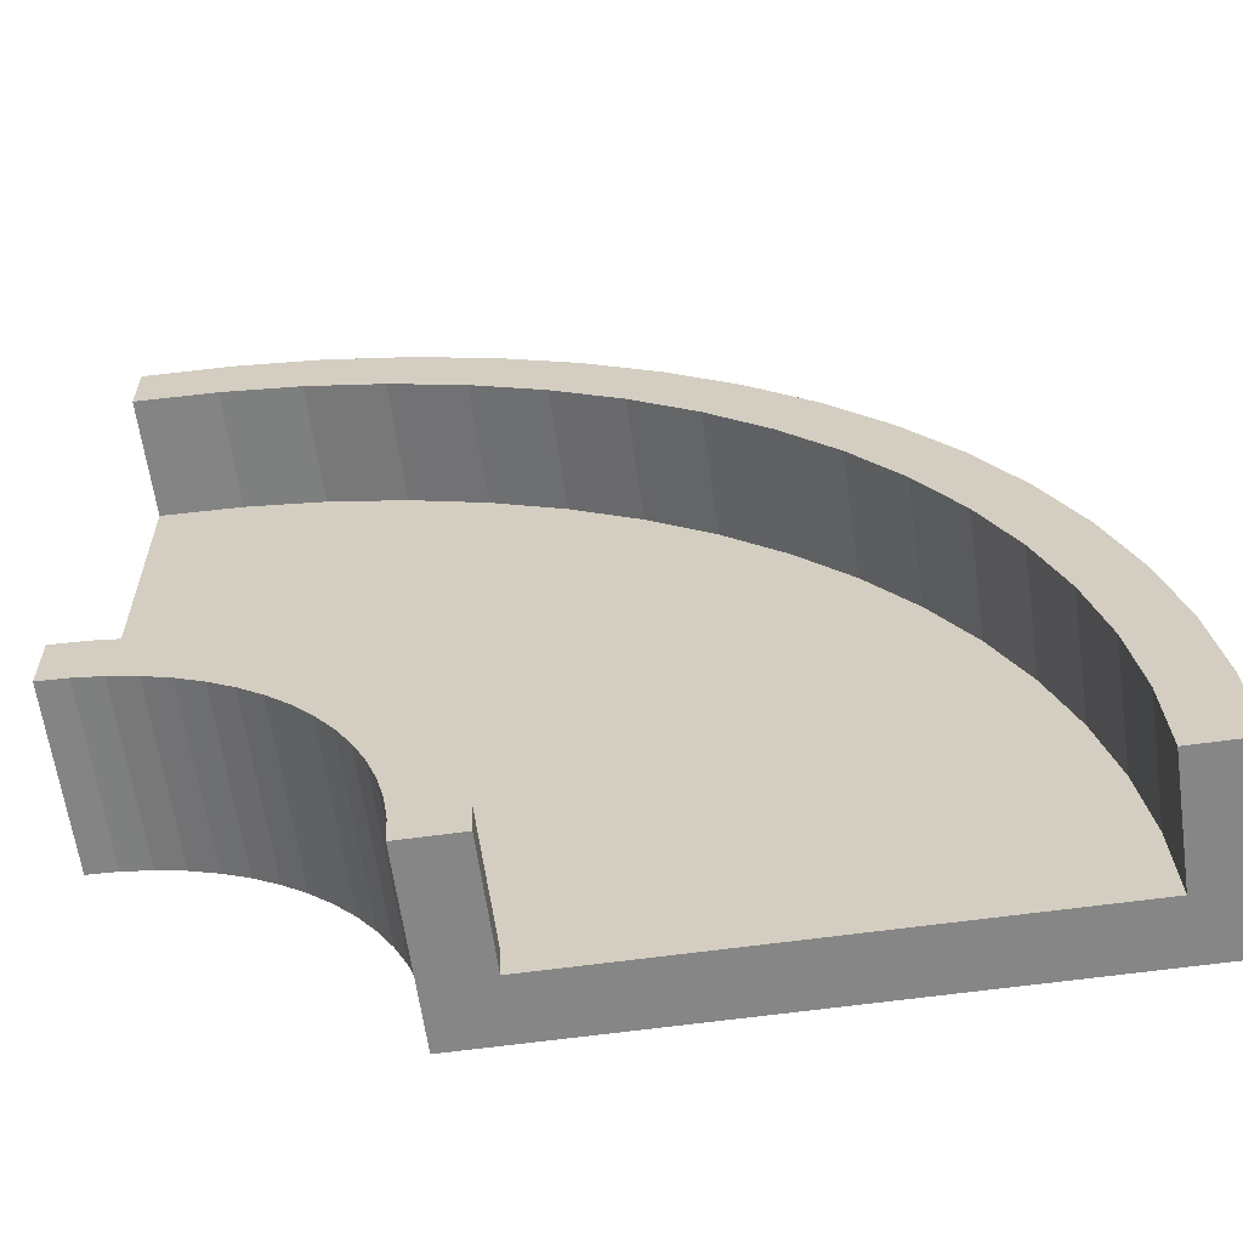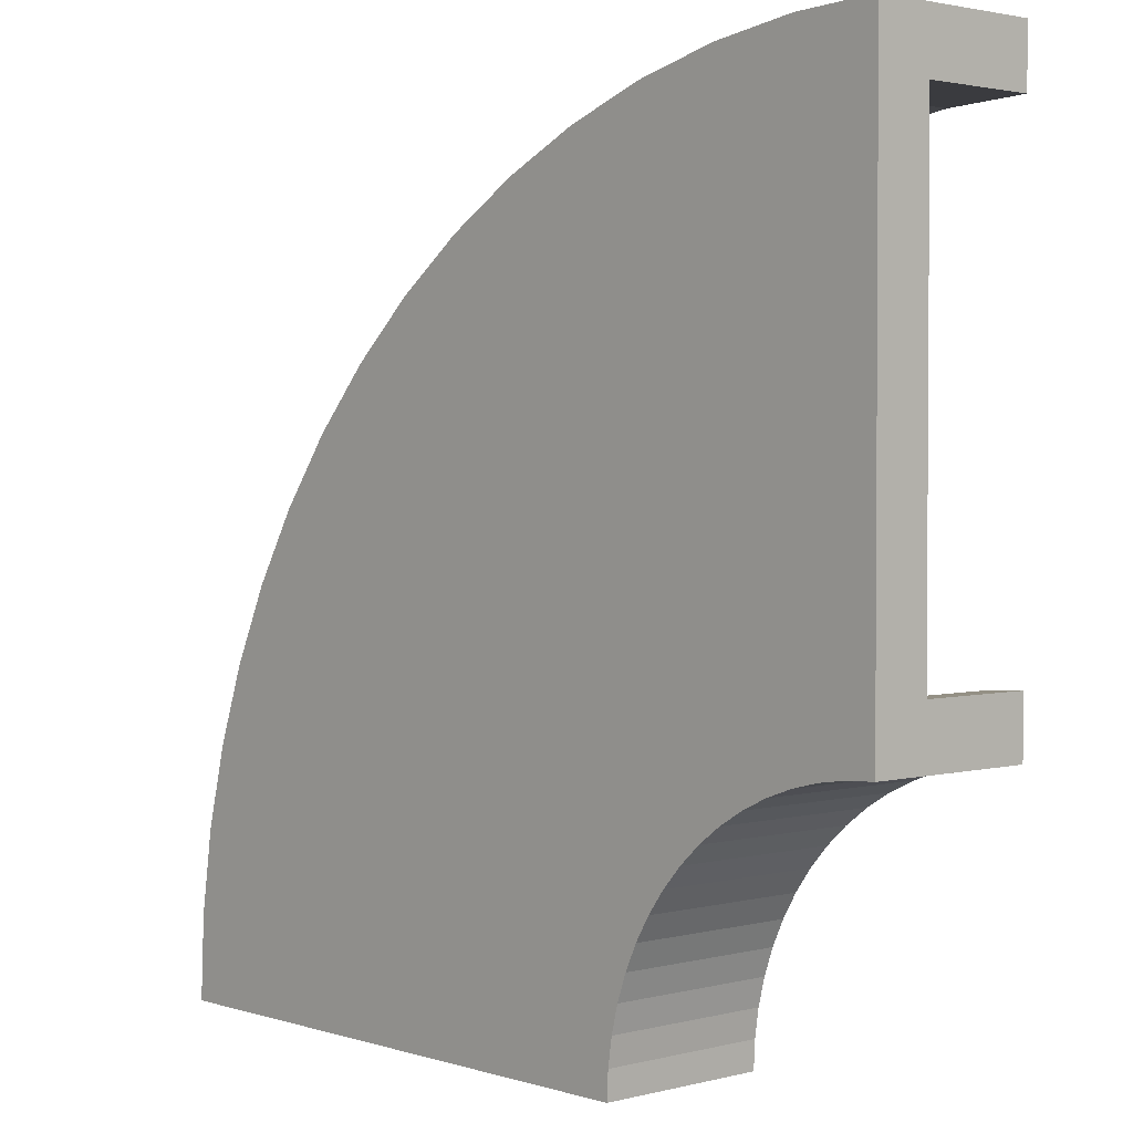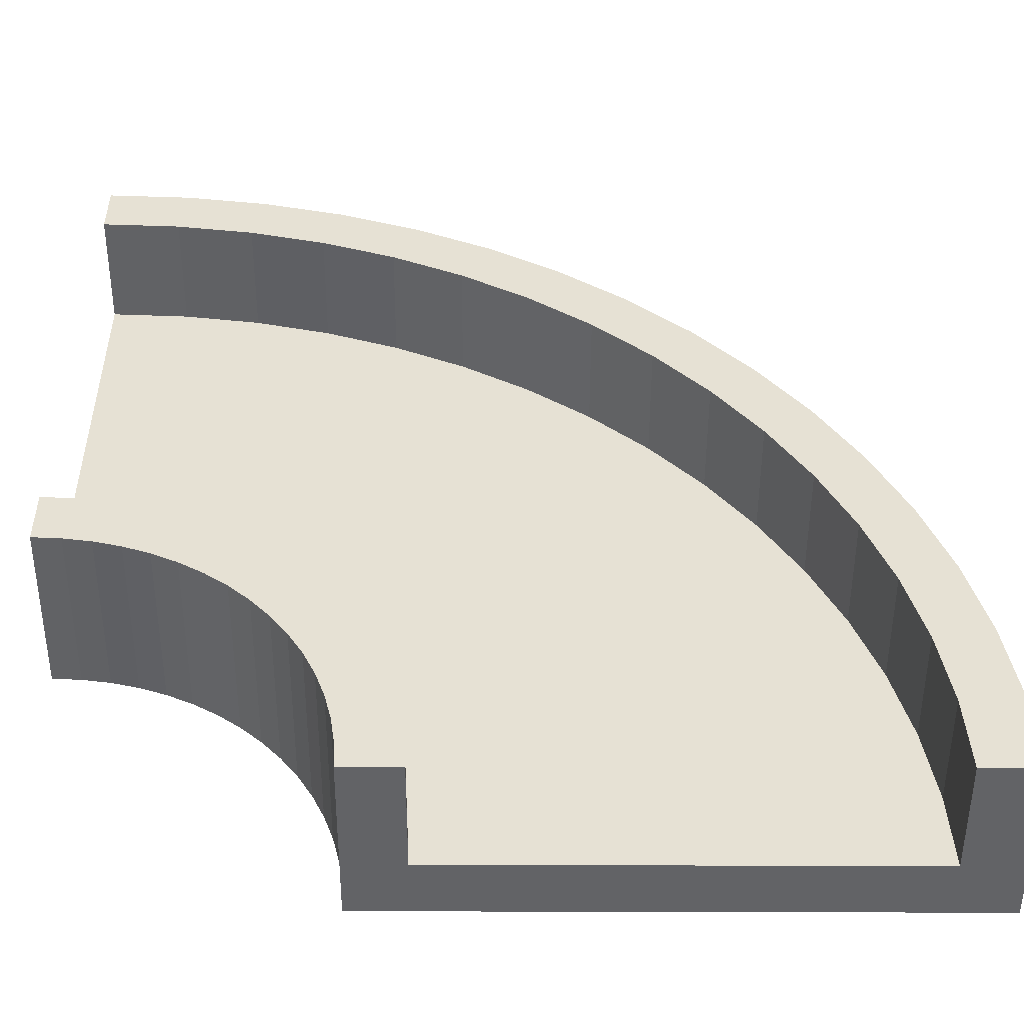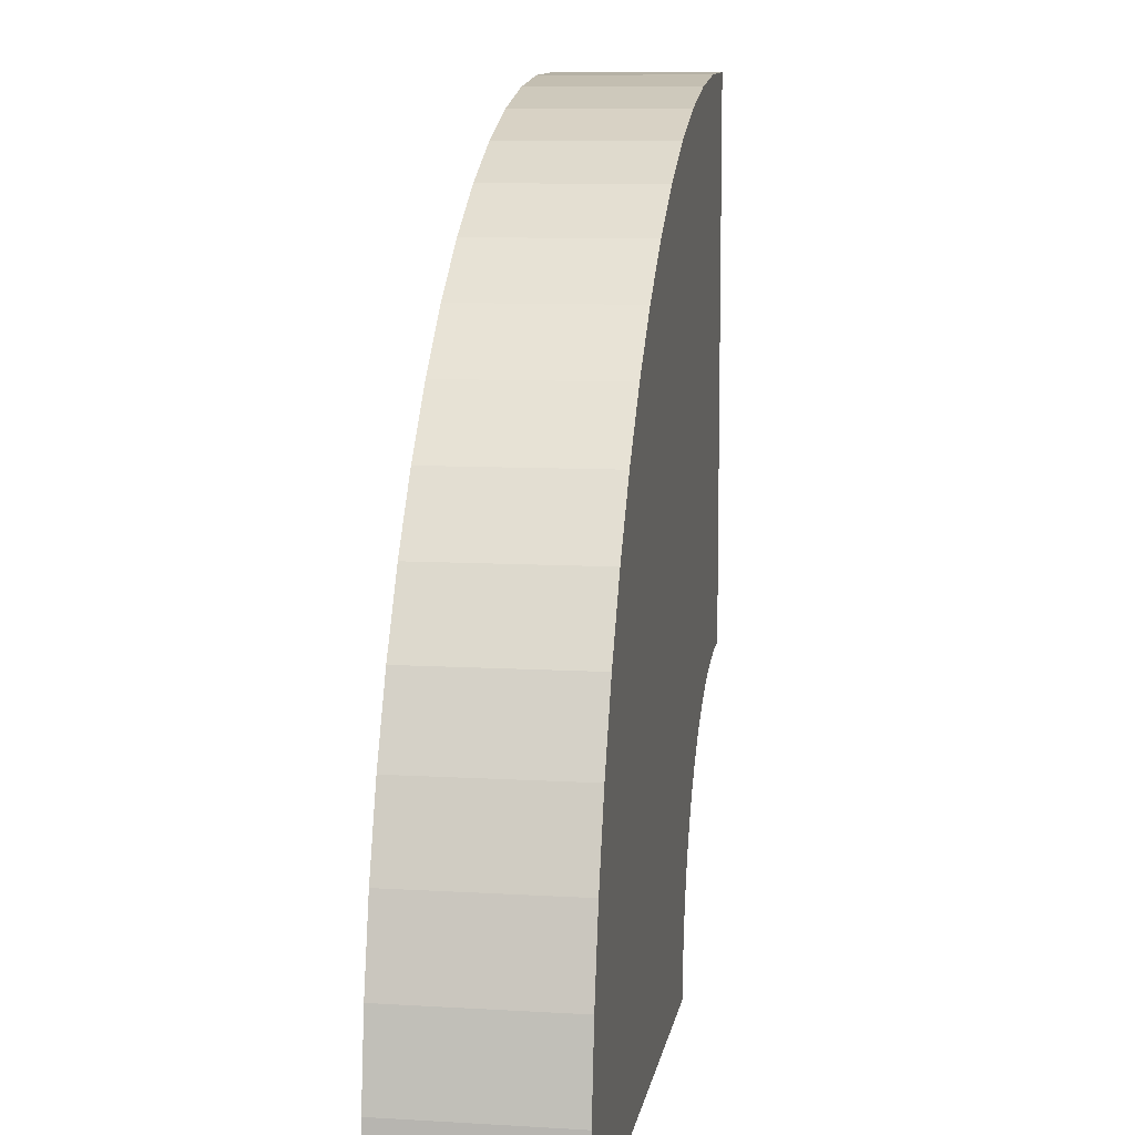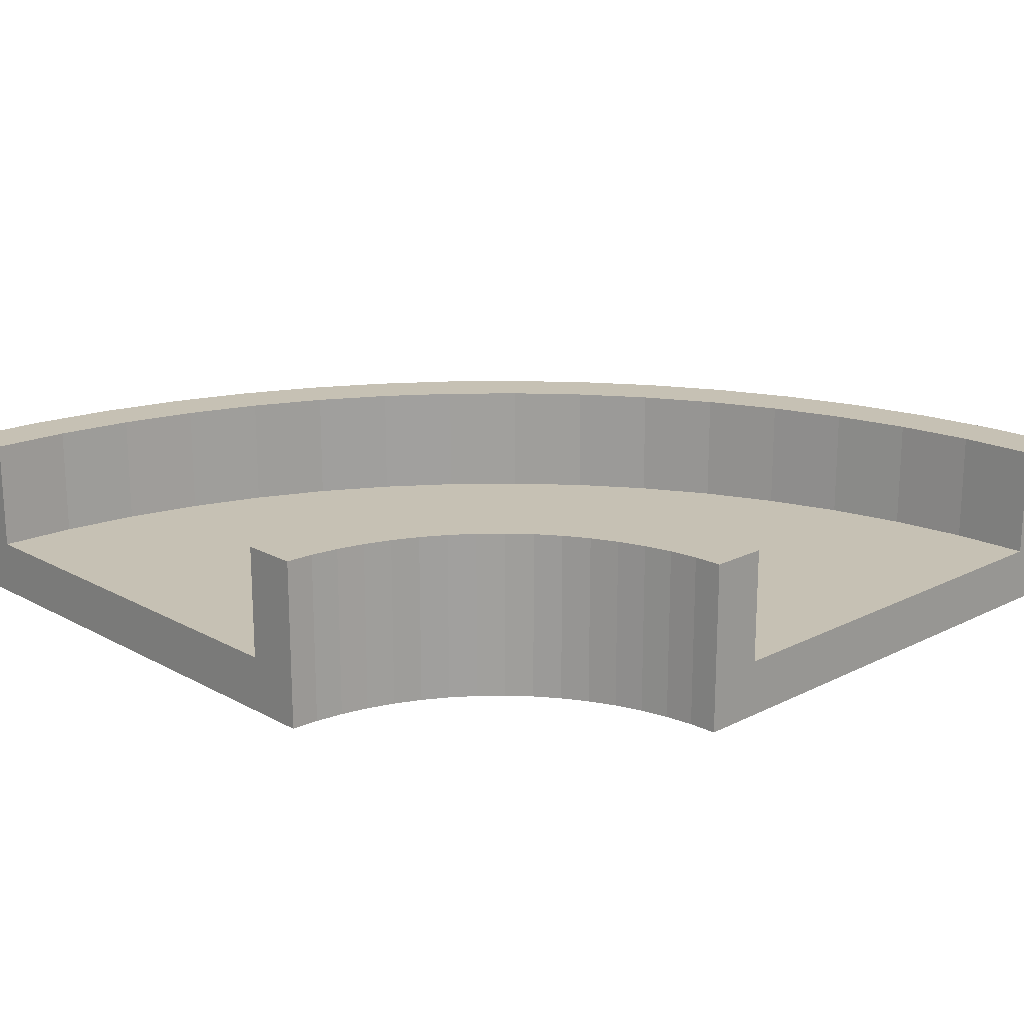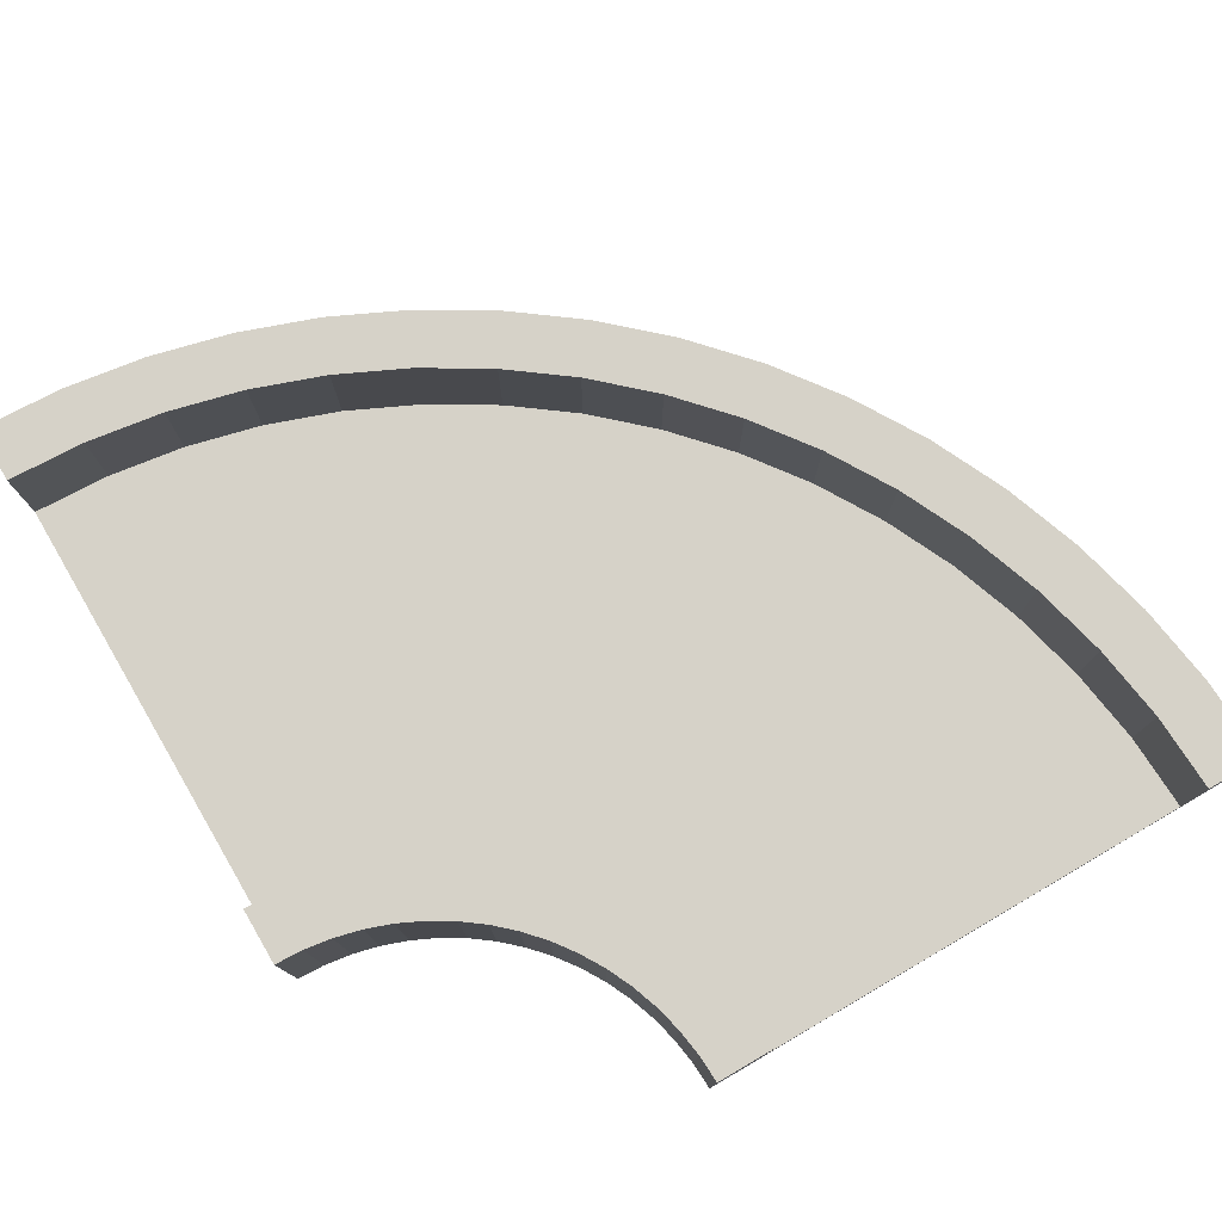
<metadata>
{"format":"obj","ext":"obj","renderer":"f3d","projection":"perspective","resolution":1024,"background":"white","views":[{"elev":-62.1,"azim":-172.0,"up":"+Z"},{"elev":2.2,"azim":47.7,"up":"+Z"},{"elev":-50.9,"azim":179.8,"up":"+Z"},{"elev":9.1,"azim":-80.9,"up":"+Z"},{"elev":18.6,"azim":136.2,"up":"+Y"},{"elev":77.5,"azim":149.7,"up":"+Y"}]}
</metadata>
<code>
o CornerMedium
v 2 0.2 0.8
v 2 0 -0.8
v 2 0 1
v 2 0 -1
v 2 0.2 -0.8
v 2 0.6 1
v 2 0.6 0.8
v 2 0.6 -0.8
v 2 0.6 -1
v 1.726 0.2 0.7865
v 1.706 0 0.9856
v 1.902 0 -1.005
v 1.882 0.2 -0.8058
v 1.706 0.6 0.9856
v 1.726 0.6 0.7865
v 1.882 0.6 -0.8058
v 1.902 0.6 -1.005
v 1.454 0.2 0.7462
v 1.415 0 0.9424
v 1.805 0 -1.019
v 1.766 0.2 -0.8231
v 1.415 0.6 0.9424
v 1.454 0.6 0.7462
v 1.766 0.6 -0.8231
v 1.805 0.6 -1.019
v 1.187 0.2 0.6794
v 1.129 0 0.8708
v 1.71 0 -1.043
v 1.652 0.2 -0.8517
v 1.129 0.6 0.8708
v 1.187 0.6 0.6794
v 1.652 0.6 -0.8517
v 1.71 0.6 -1.043
v 0.9285 0.2 0.5869
v 0.8519 0 0.7716
v 1.617 0 -1.076
v 1.541 0.2 -0.8913
v 0.8519 0.6 0.7716
v 0.9285 0.6 0.5869
v 1.541 0.6 -0.8913
v 1.617 0.6 -1.076
v 0.6801 0.2 0.4694
v 0.5858 0 0.6458
v 1.529 0 -1.118
v 1.434 0.2 -0.9417
v 0.5858 0.6 0.6458
v 0.6801 0.6 0.4694
v 1.434 0.6 -0.9417
v 1.529 0.6 -1.118
v 0.4444 0.2 0.3281
v 0.3333 0 0.4944
v 1.444 0 -1.169
v 1.333 0.2 -1.002
v 0.3333 0.6 0.4944
v 0.4444 0.6 0.3281
v 1.333 0.6 -1.002
v 1.444 0.6 -1.169
v 0.2237 0.2 0.1644
v 0.09682 0 0.319
v 1.366 0 -1.227
v 1.239 0.2 -1.072
v 0.09682 0.6 0.319
v 0.2237 0.6 0.1644
v 1.239 0.6 -1.072
v 1.366 0.6 -1.227
v 0.0201 0.2 -0.0201
v -0.1213 0 0.1213
v 1.293 0 -1.293
v 1.151 0.2 -1.151
v -0.1213 0.6 0.1213
v 0.0201 0.6 -0.0201
v 1.151 0.6 -1.151
v 1.293 0.6 -1.293
v -0.1644 0.2 -0.2237
v -0.319 0 -0.09682
v 1.227 0 -1.366
v 1.072 0.2 -1.239
v -0.319 0.6 -0.09682
v -0.1644 0.6 -0.2237
v 1.072 0.6 -1.239
v 1.227 0.6 -1.366
v -0.3281 0.2 -0.4444
v -0.4944 0 -0.3333
v 1.169 0 -1.444
v 1.002 0.2 -1.333
v -0.4944 0.6 -0.3333
v -0.3281 0.6 -0.4444
v 1.002 0.6 -1.333
v 1.169 0.6 -1.444
v -0.4694 0.2 -0.6801
v -0.6458 0 -0.5858
v 1.118 0 -1.529
v 0.9417 0.2 -1.434
v -0.6458 0.6 -0.5858
v -0.4694 0.6 -0.6801
v 0.9417 0.6 -1.434
v 1.118 0.6 -1.529
v -0.5869 0.2 -0.9285
v -0.7716 0 -0.8519
v 1.076 0 -1.617
v 0.8913 0.2 -1.541
v -0.7716 0.6 -0.8519
v -0.5869 0.6 -0.9285
v 0.8913 0.6 -1.541
v 1.076 0.6 -1.617
v -0.6794 0.2 -1.187
v -0.8708 0 -1.129
v 1.043 0 -1.71
v 0.8517 0.2 -1.652
v -0.8708 0.6 -1.129
v -0.6794 0.6 -1.187
v 0.8517 0.6 -1.652
v 1.043 0.6 -1.71
v -0.7462 0.2 -1.454
v -0.9424 0 -1.415
v 1.019 0 -1.805
v 0.8231 0.2 -1.766
v -0.9424 0.6 -1.415
v -0.7462 0.6 -1.454
v 0.8231 0.6 -1.766
v 1.019 0.6 -1.805
v -0.7865 0.2 -1.726
v -0.9856 0 -1.706
v 1.005 0 -1.902
v 0.8058 0.2 -1.882
v -0.9856 0.6 -1.706
v -0.7865 0.6 -1.726
v 0.8058 0.6 -1.882
v 1.005 0.6 -1.902
v -0.8 0.2 -2
v 0.8 0 -2
v -1 0 -2
v 1 0 -2
v 0.8 0.2 -2
v -1 0.6 -2
v -0.8 0.6 -2
v 0.8 0.6 -2
v 1 0.6 -2
f 13 1 5
f 21 10 13
f 29 18 21
f 37 26 29
f 37 42 34
f 53 42 45
f 53 58 50
f 69 58 61
f 69 74 66
f 85 74 77
f 85 90 82
f 93 98 90
f 109 98 101
f 109 114 106
f 125 114 117
f 134 122 125
f 13 10 1
f 21 18 10
f 29 26 18
f 37 34 26
f 37 45 42
f 53 50 42
f 53 61 58
f 69 66 58
f 69 77 74
f 85 82 74
f 85 93 90
f 93 101 98
f 109 106 98
f 109 117 114
f 125 122 114
f 134 130 122
f 10 7 1
f 18 15 10
f 26 23 18
f 34 31 26
f 42 39 34
f 50 47 42
f 58 55 50
f 66 63 58
f 74 71 66
f 82 79 74
f 90 87 82
f 98 95 90
f 106 103 98
f 114 111 106
f 122 119 114
f 130 127 122
f 16 5 8
f 24 13 16
f 32 21 24
f 40 29 32
f 48 37 40
f 56 45 48
f 64 53 56
f 72 61 64
f 80 69 72
f 88 77 80
f 96 85 88
f 104 93 96
f 112 101 104
f 120 109 112
f 128 117 120
f 137 125 128
f 12 9 4
f 20 17 12
f 28 25 20
f 36 33 28
f 44 41 36
f 52 49 44
f 60 57 52
f 68 65 60
f 76 73 68
f 84 81 76
f 92 89 84
f 100 97 92
f 108 105 100
f 116 113 108
f 124 121 116
f 133 129 124
f 15 6 7
f 23 14 15
f 23 30 22
f 39 30 31
f 47 38 39
f 47 54 46
f 63 54 55
f 63 70 62
f 71 78 70
f 87 78 79
f 95 86 87
f 95 102 94
f 111 102 103
f 111 118 110
f 127 118 119
f 136 126 127
f 17 8 9
f 25 16 17
f 25 32 24
f 41 32 33
f 41 48 40
f 57 48 49
f 65 56 57
f 73 64 65
f 81 72 73
f 89 80 81
f 97 88 89
f 97 104 96
f 113 104 105
f 113 120 112
f 121 128 120
f 129 137 128
f 14 3 6
f 22 11 14
f 30 19 22
f 38 27 30
f 46 35 38
f 54 43 46
f 62 51 54
f 70 59 62
f 78 67 70
f 86 75 78
f 94 83 86
f 102 91 94
f 110 99 102
f 118 107 110
f 126 115 118
f 135 123 126
f 132 134 133
f 1 3 4
f 11 68 60
f 10 15 7
f 18 23 15
f 26 31 23
f 34 39 31
f 42 47 39
f 50 55 47
f 58 63 55
f 66 71 63
f 74 79 71
f 82 87 79
f 90 95 87
f 98 103 95
f 106 111 103
f 114 119 111
f 122 127 119
f 130 136 127
f 16 13 5
f 24 21 13
f 32 29 21
f 40 37 29
f 48 45 37
f 56 53 45
f 64 61 53
f 72 69 61
f 80 77 69
f 88 85 77
f 96 93 85
f 104 101 93
f 112 109 101
f 120 117 109
f 128 125 117
f 137 134 125
f 12 17 9
f 20 25 17
f 28 33 25
f 36 41 33
f 44 49 41
f 52 57 49
f 60 65 57
f 68 73 65
f 76 81 73
f 84 89 81
f 92 97 89
f 100 105 97
f 108 113 105
f 116 121 113
f 124 129 121
f 133 138 129
f 15 14 6
f 23 22 14
f 23 31 30
f 39 38 30
f 47 46 38
f 47 55 54
f 63 62 54
f 63 71 70
f 71 79 78
f 87 86 78
f 95 94 86
f 95 103 102
f 111 110 102
f 111 119 118
f 127 126 118
f 136 135 126
f 17 16 8
f 25 24 16
f 25 33 32
f 41 40 32
f 41 49 48
f 57 56 48
f 65 64 56
f 73 72 64
f 81 80 72
f 89 88 80
f 97 96 88
f 97 105 104
f 113 112 104
f 113 121 120
f 121 129 128
f 129 138 137
f 14 11 3
f 22 19 11
f 30 27 19
f 38 35 27
f 46 43 35
f 54 51 43
f 62 59 51
f 70 67 59
f 78 75 67
f 86 83 75
f 94 91 83
f 102 99 91
f 110 107 99
f 118 115 107
f 126 123 115
f 135 132 123
f 133 131 132
f 132 135 136
f 132 136 130
f 137 138 133
f 132 130 134
f 134 137 133
f 1 7 6
f 4 9 8
f 4 8 5
f 1 6 3
f 4 5 1
f 2 3 11
f 11 19 27
f 27 35 43
f 43 51 59
f 59 67 75
f 75 83 91
f 91 99 107
f 107 115 123
f 123 132 131
f 131 133 124
f 131 124 116
f 107 123 131
f 75 91 107
f 43 59 75
f 11 27 43
f 4 2 11
f 12 4 11
f 11 43 75
f 75 107 131
f 131 116 108
f 131 108 100
f 11 75 131
f 20 12 11
f 28 20 11
f 11 131 100
f 11 100 92
f 36 28 11
f 44 36 11
f 11 92 84
f 11 84 76
f 52 44 11
f 60 52 11
f 11 76 68

</code>
